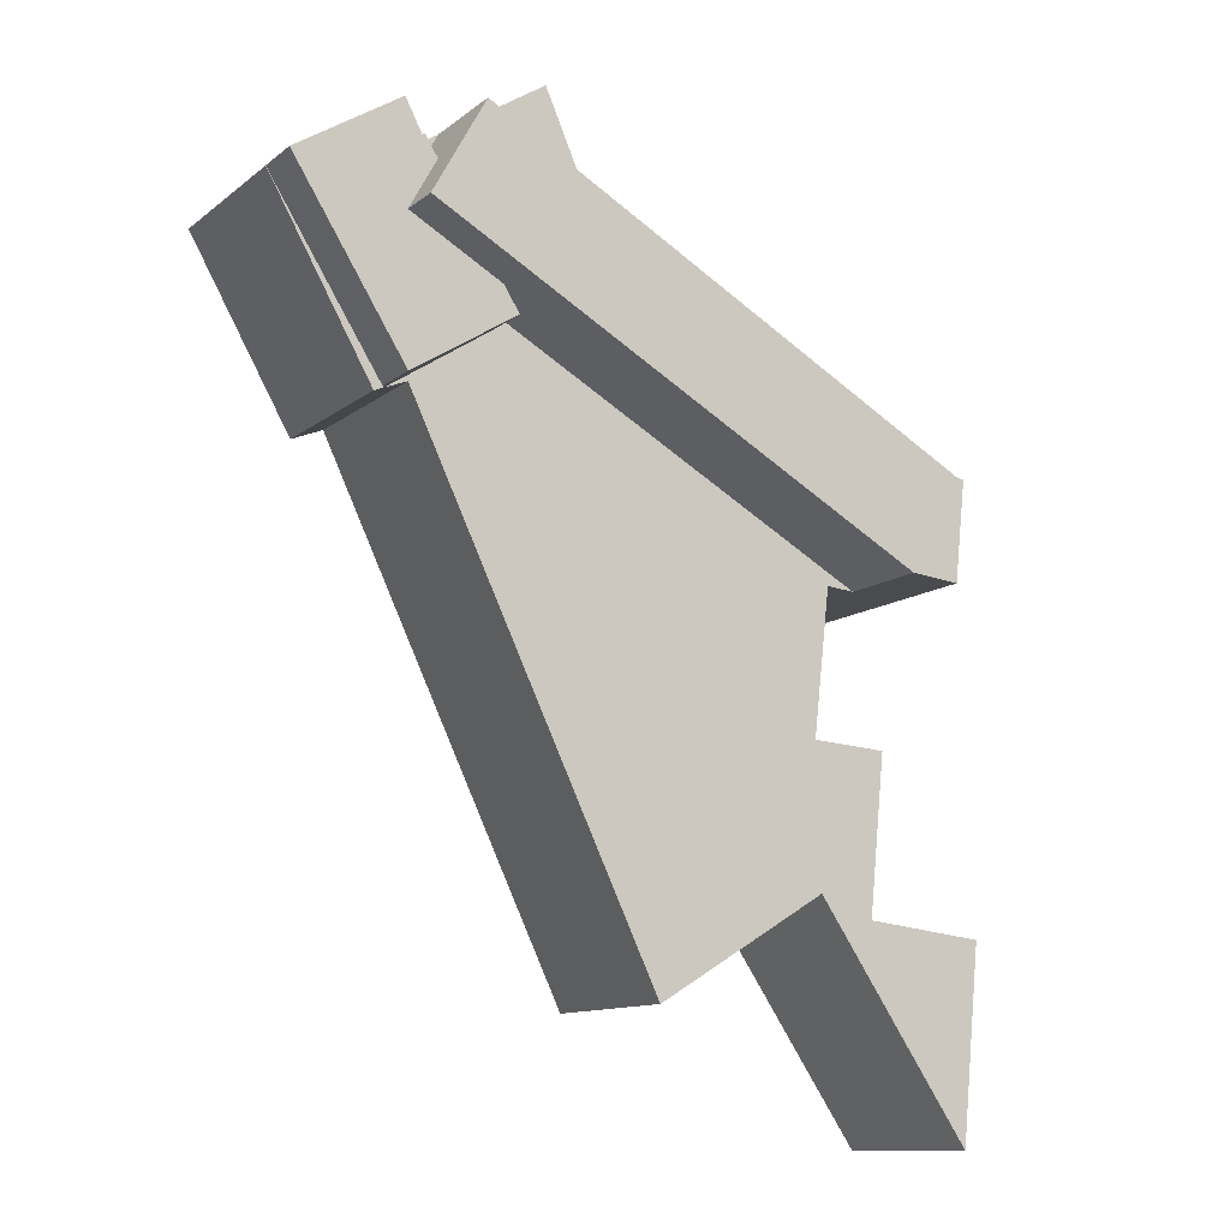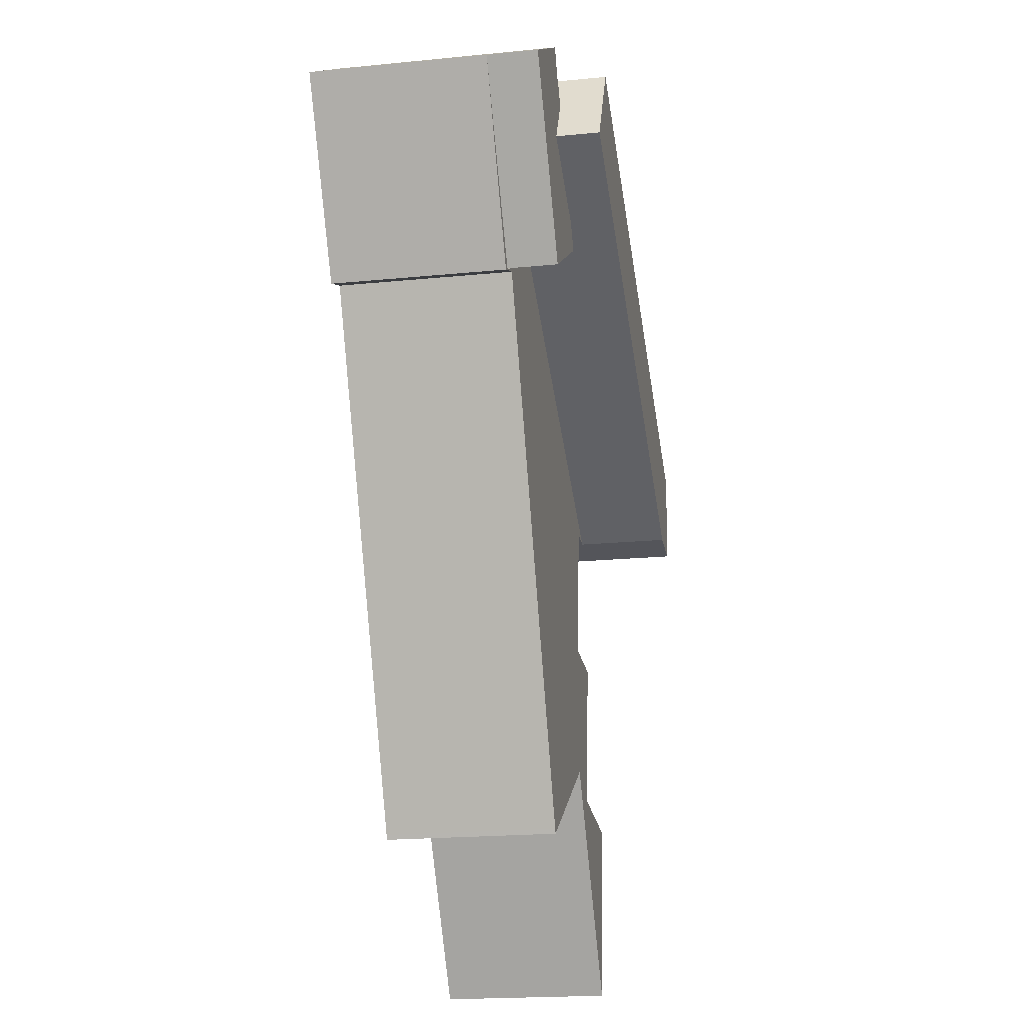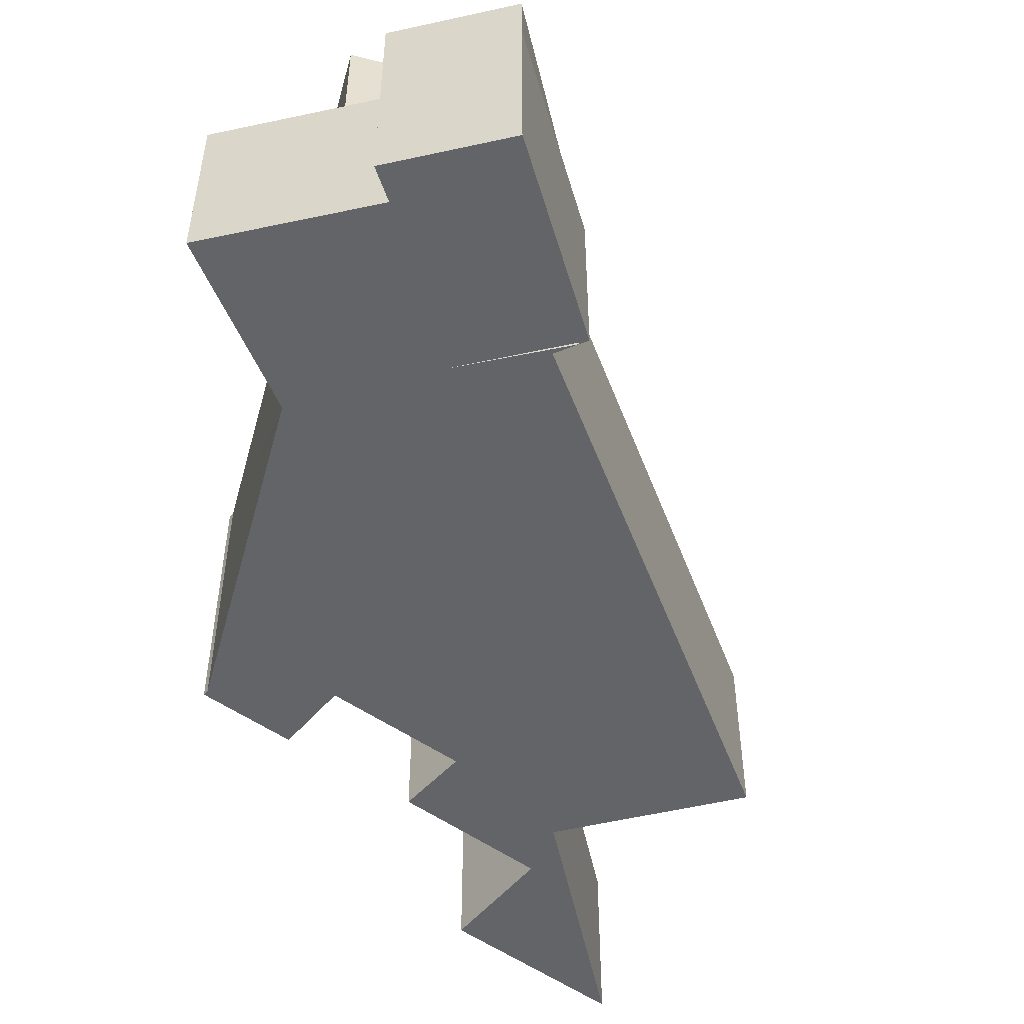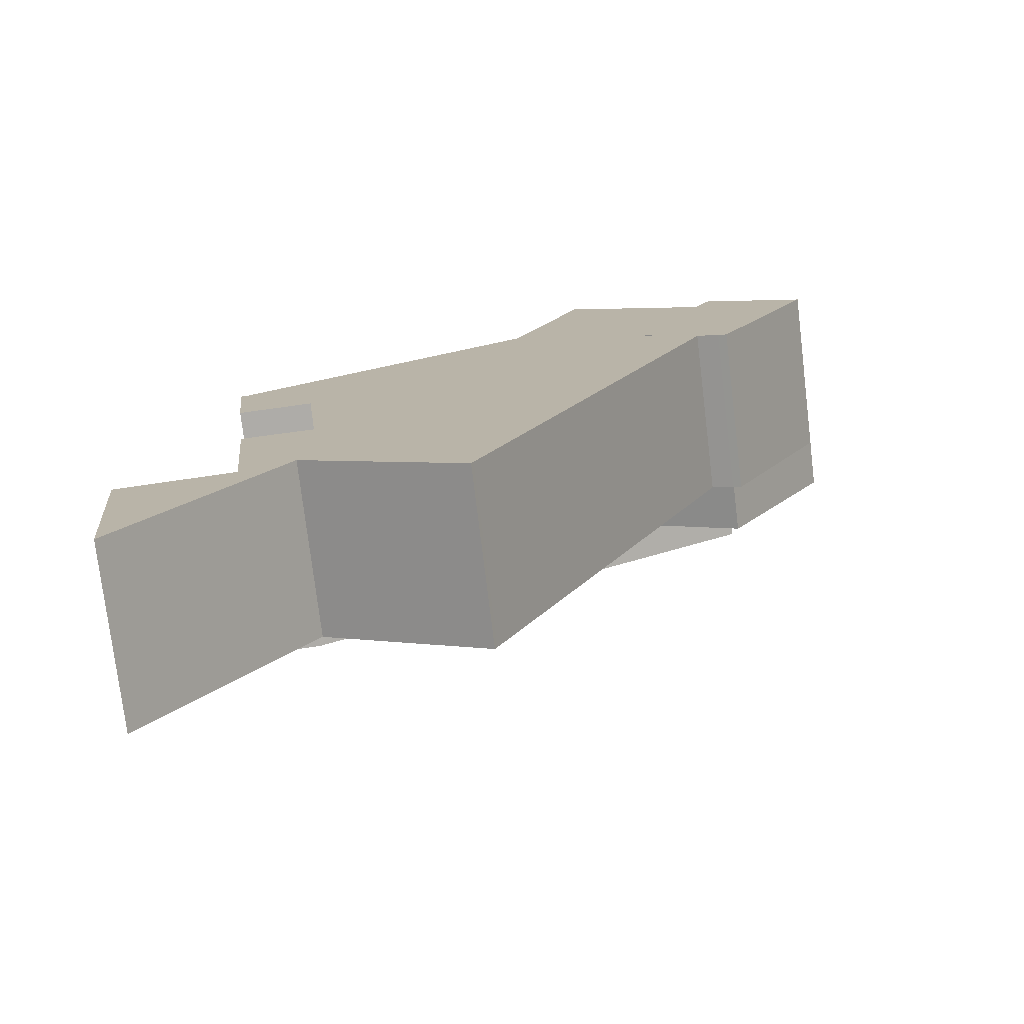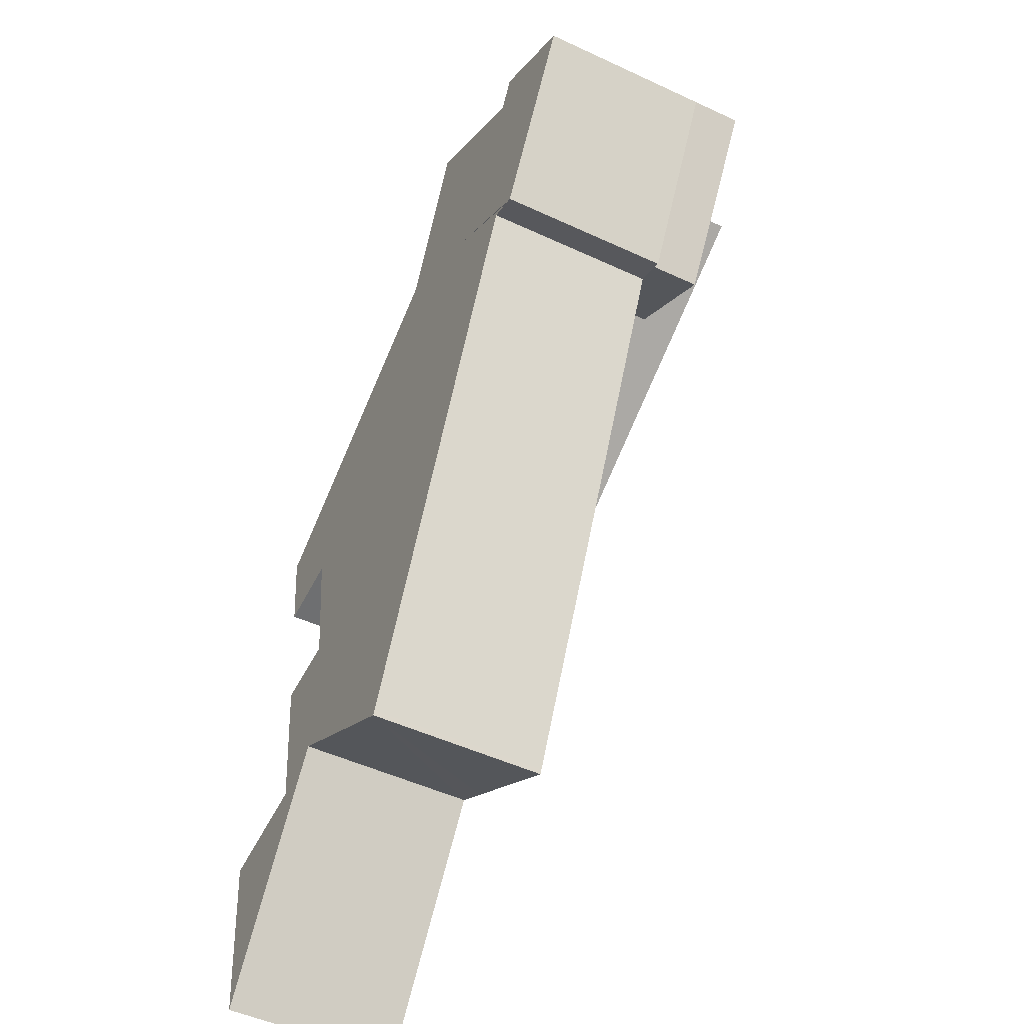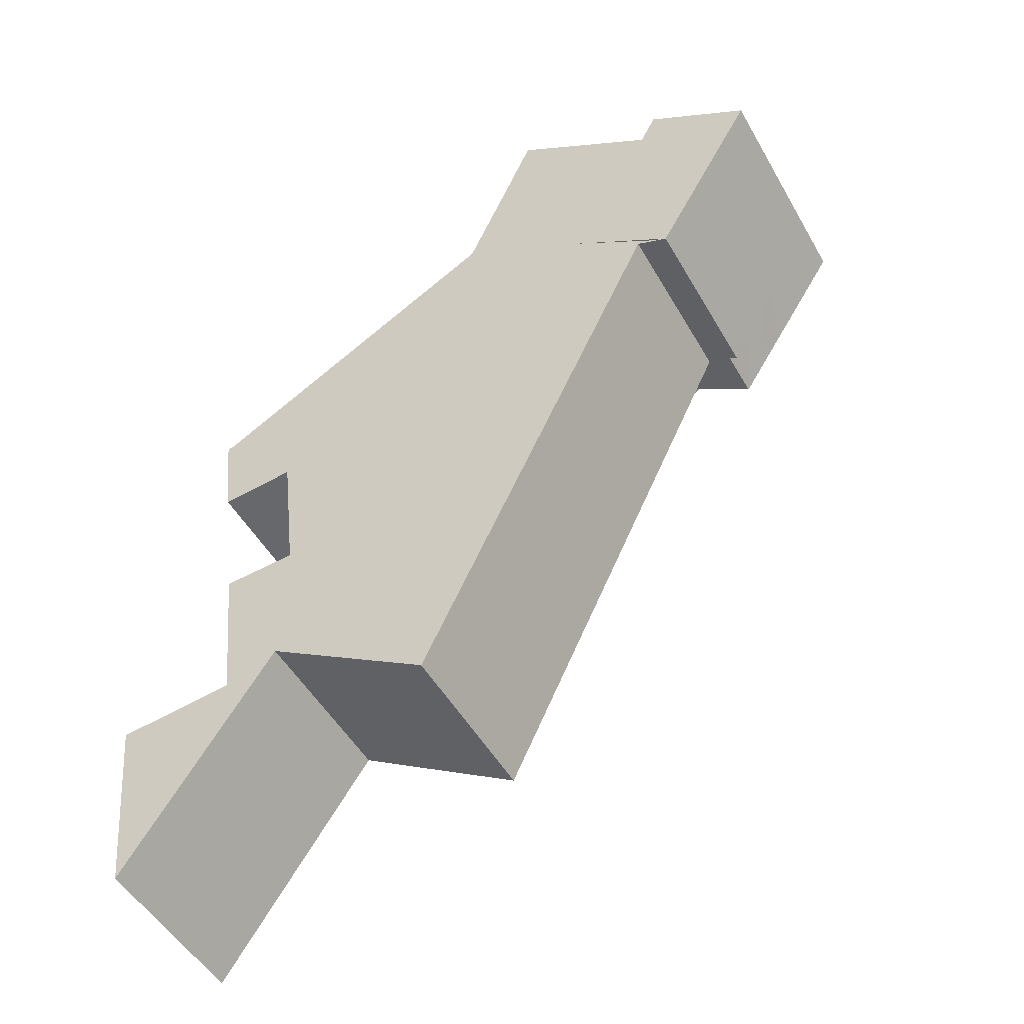
<metadata>
{"format":"obj","ext":"obj","renderer":"f3d","projection":"perspective","resolution":1024,"background":"white","views":[{"elev":-11.7,"azim":149.9,"up":"+Z"},{"elev":-19.8,"azim":100.4,"up":"+Z"},{"elev":-51.2,"azim":45.9,"up":"+Y"},{"elev":-75.9,"azim":6.9,"up":"+Z"},{"elev":-49.6,"azim":62.8,"up":"+Z"},{"elev":-49.6,"azim":28.7,"up":"+Z"}]}
</metadata>
<code>
v  16.01 4.626 11.51
v  16.22 4.626 11.38
v  15.98 4.626 11.47
v  16.74 4.626 12.67
v  18.91 4.626 16.08
v  17.13 4.626 13.29
v  15.98 -7.025e-16 11.47
v  18.91 -9.849e-16 16.08
v  16.01 -7.049e-16 11.51
v  16.74 -7.758e-16 12.67
v  17.13 -8.137e-16 13.29
v  16.22 -6.967e-16 11.38
v  14.73 4.626 17.65
v  15.7 4.626 17.03
v  15.37 4.626 16.5
v  15.37 -1.01e-15 16.5
v  14.73 -1.081e-15 17.65
v  15.7 -1.043e-15 17.03
v  1.918 7.082 10.67
v  3.272 7.082 8.209
v  2.197 7.082 8.11
v  3.446 7.082 8.225
v  4.159 7.082 8.619
v  2.089 7.082 10.69
v  11.11 7.082 12.45
v  9.529 7.082 14.79
v  12.16 7.082 13.03
v  10.04 7.082 15.07
v  12.94 7.082 13.46
v  10.22 7.082 15.17
v  14.73 7.082 17.65
v  13.7 7.082 13.87
v  15.37 7.082 16.5
v  16.09 7.082 15.19
v  10.22 -9.29e-16 15.17
v  10.04 -9.23e-16 15.07
v  9.529 -9.055e-16 14.79
v  2.089 -6.545e-16 10.69
v  16.09 -9.301e-16 15.19
v  13.7 -8.495e-16 13.87
v  12.94 -8.24e-16 13.46
v  12.16 -7.976e-16 13.03
v  11.11 -7.621e-16 12.45
v  4.159 -5.278e-16 8.619
v  3.446 -5.036e-16 8.225
v  2.197 -4.966e-16 8.11
v  3.272 -5.027e-16 8.209
v  1.918 -6.531e-16 10.67
v  15.7 5.938 17.03
v  15.77 5.938 16.99
v  15.37 5.938 16.5
v  13.29 5.938 13.23
v  16.74 5.938 12.67
v  16.01 5.938 11.51
v  17.13 5.938 13.29
v  18.91 5.938 16.08
v  13.7 5.938 13.87
v  16.09 5.938 15.19
v  18.84 5.938 16.13
v  16.2 5.938 17.81
v  13.29 -8.104e-16 13.23
v  15.77 -1.04e-15 16.99
v  16.2 -1.09e-15 17.81
v  18.84 -9.876e-16 16.13
v  4.159 4.626 8.619
v  4.177 4.626 8.293
v  3.446 4.626 8.225
v  13.7 4.626 13.87
v  13.29 4.626 13.23
v  12.94 4.626 13.46
v  0.498 4.626 -4.983
v  3.082 4.626 0.338
v  4.278 4.626 0.586
v  0.005 4.626 -0.045
v  0 4.626 2.833e-16
v  2.672 4.626 4.407
v  4.606 4.626 4.528
v  4.49 4.626 0.899
v  5.471 4.626 0.301
v  7.731 4.626 -1.071
v  11.11 4.626 12.45
v  8.91 4.626 -1.786
v  8.968 4.626 -1.664
v  12.36 4.626 5.411
v  15.39 4.626 11.71
v  12.16 4.626 13.03
v  15.39 -7.173e-16 11.71
v  12.36 -3.313e-16 5.411
v  8.968 1.019e-16 -1.664
v  8.91 1.094e-16 -1.786
v  4.49 -5.505e-17 0.899
v  0.498 3.051e-16 -4.983
v  4.278 -3.588e-17 0.586
v  4.177 -5.078e-16 8.293
v  7.731 6.558e-17 -1.071
v  5.471 -1.843e-17 0.301
v  0.005 2.755e-18 -0.045
v  0 0 0
v  3.082 -2.07e-17 0.338
v  2.672 -2.699e-16 4.407
v  4.606 -2.773e-16 4.528
v  10.22 4.626 15.17
v  13.59 4.626 18.38
v  11.96 4.626 19.44
v  11.81 4.626 19.11
v  11.73 4.626 18.92
v  10.04 4.626 15.07
v  11.96 -1.19e-15 19.44
v  11.73 -1.159e-15 18.92
v  11.81 -1.17e-15 19.11
v  13.59 -1.126e-15 18.38
g defaultobject
f 1 2 3
f 2 1 4
f 2 4 5
f 5 4 6
f 7 1 3
f 1 7 4
f 4 7 6
f 6 7 5
f 5 7 8
f 8 7 9
f 8 9 10
f 8 10 11
f 8 2 5
f 2 8 12
f 12 3 2
f 3 12 7
f 7 10 9
f 11 12 8
f 12 11 10
f 12 10 7
f 13 14 15
f 16 13 15
f 13 16 17
f 17 14 13
f 14 17 18
f 18 15 14
f 15 18 16
f 17 16 18
f 19 20 21
f 20 19 22
f 22 19 23
f 23 19 24
f 23 24 25
f 25 24 26
f 25 26 27
f 27 26 28
f 27 28 29
f 29 28 30
f 29 30 31
f 29 31 32
f 32 31 33
f 32 33 34
f 30 17 31
f 17 30 28
f 17 28 26
f 17 26 35
f 35 26 24
f 35 24 36
f 36 24 37
f 37 24 38
f 17 33 31
f 33 17 34
f 34 17 39
f 39 17 16
f 39 32 34
f 32 39 29
f 29 39 27
f 27 39 25
f 25 39 23
f 23 39 40
f 23 40 41
f 23 41 42
f 23 42 43
f 23 43 22
f 22 43 44
f 22 44 45
f 45 20 22
f 20 45 21
f 21 45 46
f 46 45 47
f 46 19 21
f 19 46 48
f 48 24 19
f 24 48 38
f 47 48 46
f 48 47 38
f 38 47 45
f 38 45 44
f 38 44 37
f 37 44 43
f 37 43 36
f 36 43 42
f 36 42 35
f 35 42 17
f 17 42 41
f 17 41 40
f 17 40 16
f 16 40 39
f 49 50 51
f 52 53 54
f 53 52 55
f 55 52 56
f 56 52 57
f 56 57 58
f 56 58 51
f 56 51 59
f 59 51 50
f 59 50 60
f 39 51 58
f 51 39 16
f 9 52 54
f 52 9 61
f 16 49 51
f 49 16 18
f 62 60 50
f 60 62 63
f 61 57 52
f 57 61 40
f 40 58 57
f 58 40 39
f 18 50 49
f 50 18 62
f 63 59 60
f 59 63 56
f 56 63 8
f 8 63 64
f 8 55 56
f 55 8 53
f 53 8 54
f 54 8 11
f 54 11 9
f 9 11 10
f 16 62 18
f 62 64 63
f 64 62 16
f 64 16 39
f 64 39 8
f 8 39 11
f 11 39 40
f 11 40 61
f 11 61 9
f 11 9 10
f 65 66 67
f 68 69 70
f 71 72 73
f 72 71 74
f 72 74 75
f 73 72 76
f 73 76 77
f 73 77 78
f 78 77 79
f 79 77 80
f 80 77 66
f 80 66 65
f 80 65 81
f 80 81 82
f 82 81 83
f 83 81 84
f 84 81 85
f 85 81 86
f 85 86 70
f 85 70 69
f 85 69 3
f 45 65 67
f 65 45 81
f 81 45 44
f 81 44 43
f 81 43 86
f 86 43 70
f 70 43 68
f 68 43 42
f 68 42 40
f 40 42 41
f 40 69 68
f 69 40 61
f 87 84 85
f 84 87 88
f 84 88 83
f 83 88 89
f 83 89 82
f 82 89 90
f 91 73 78
f 73 91 71
f 71 91 92
f 92 91 93
f 61 3 69
f 3 61 7
f 7 85 3
f 85 7 87
f 94 67 66
f 67 94 45
f 90 80 82
f 80 90 79
f 79 90 78
f 78 90 95
f 78 95 96
f 78 96 91
f 92 74 71
f 74 92 97
f 74 97 75
f 75 97 98
f 99 76 72
f 76 99 100
f 101 66 77
f 66 101 94
f 98 72 75
f 72 98 99
f 100 77 76
f 77 100 101
f 7 61 87
f 92 99 97
f 99 92 93
f 97 99 98
f 99 93 100
f 100 93 91
f 100 91 96
f 100 96 95
f 100 95 90
f 100 90 89
f 100 89 101
f 101 89 88
f 101 88 94
f 94 88 44
f 44 88 43
f 43 88 87
f 43 87 42
f 42 87 41
f 41 87 61
f 41 61 40
f 44 45 94
f 102 103 13
f 103 102 104
f 104 102 105
f 105 102 106
f 106 102 107
f 36 106 107
f 106 36 105
f 105 36 104
f 104 36 108
f 108 36 109
f 108 109 110
f 108 103 104
f 103 108 13
f 13 108 17
f 17 108 111
f 17 102 13
f 102 17 35
f 102 35 107
f 107 35 36
f 110 111 108
f 111 110 109
f 111 109 17
f 17 109 36
f 17 36 35

</code>
